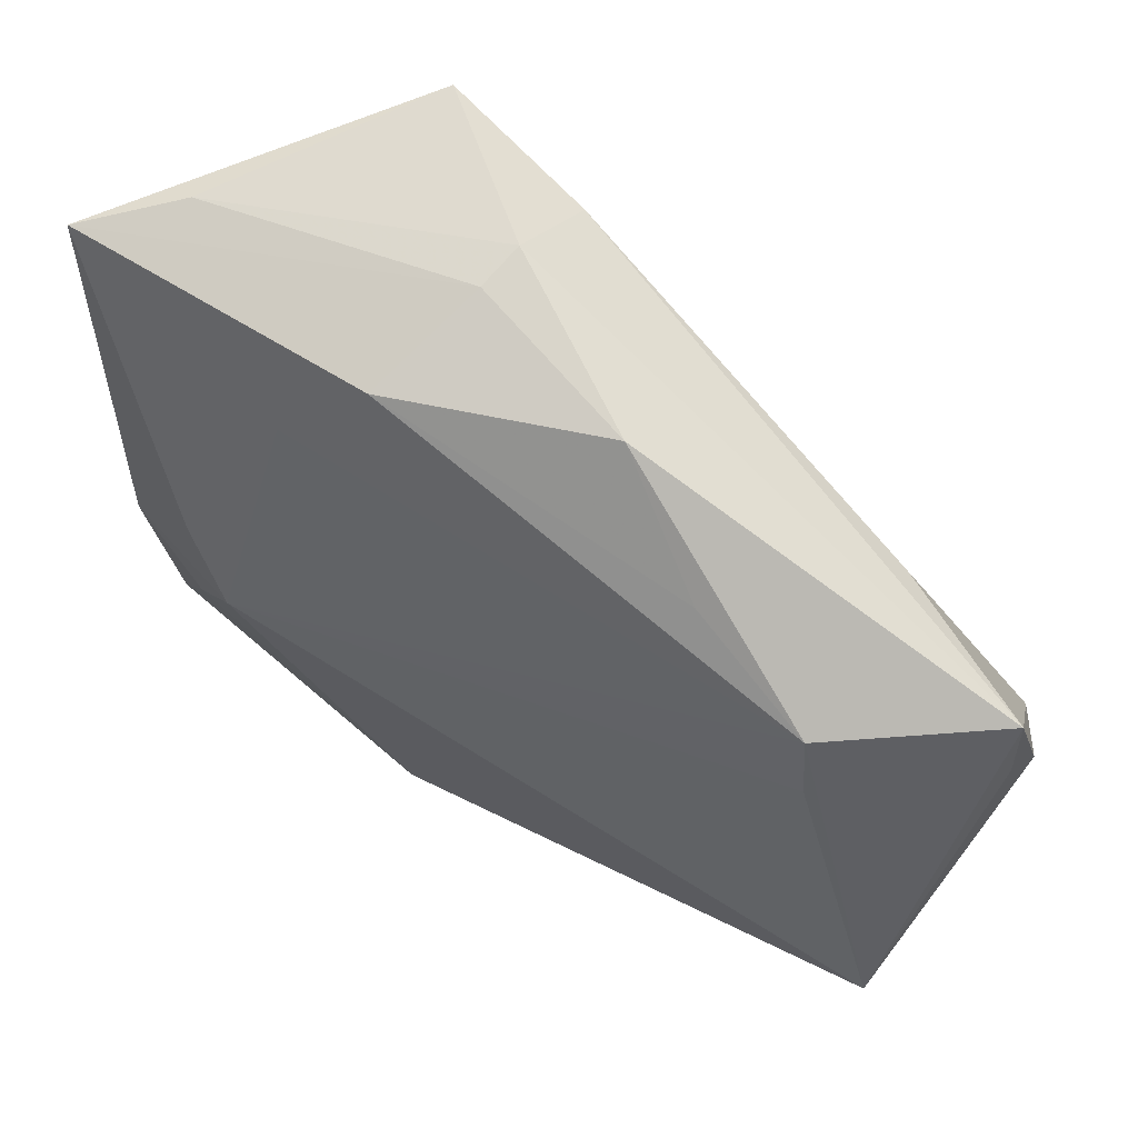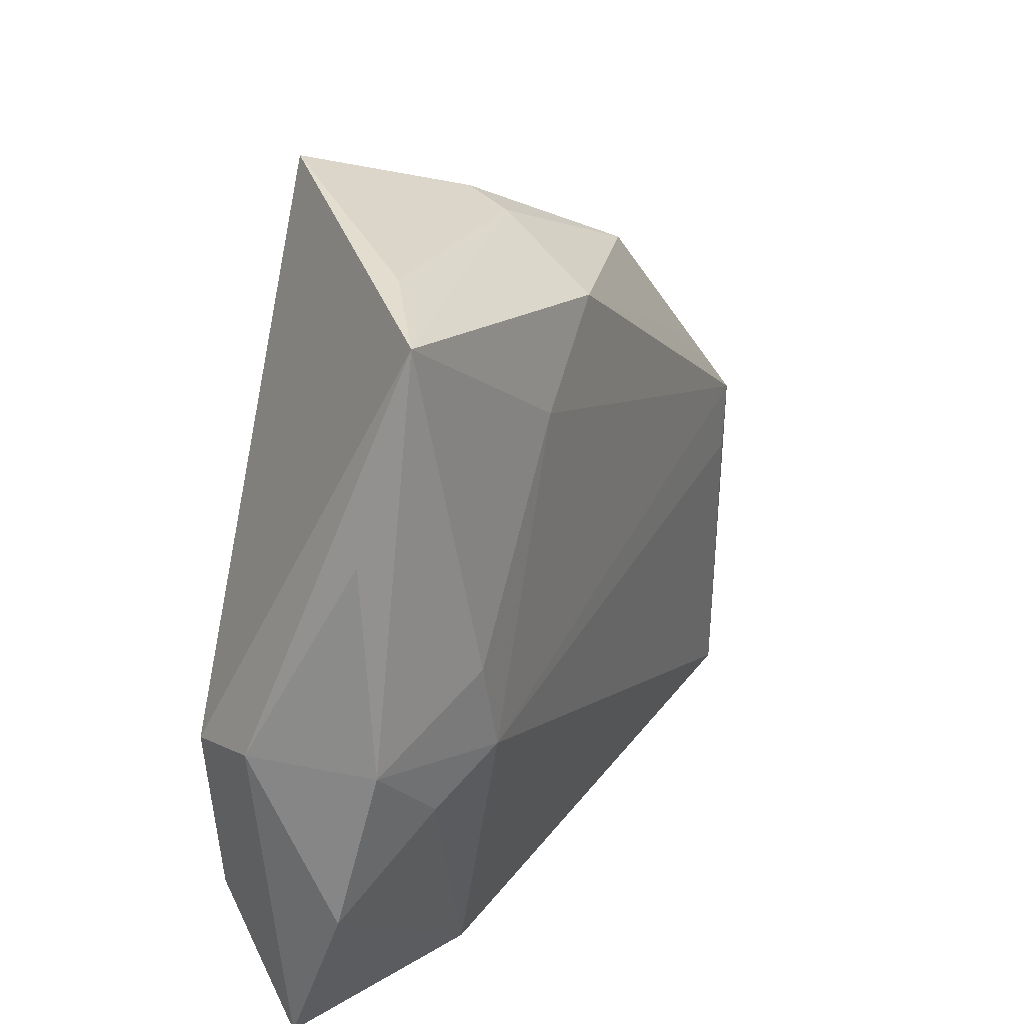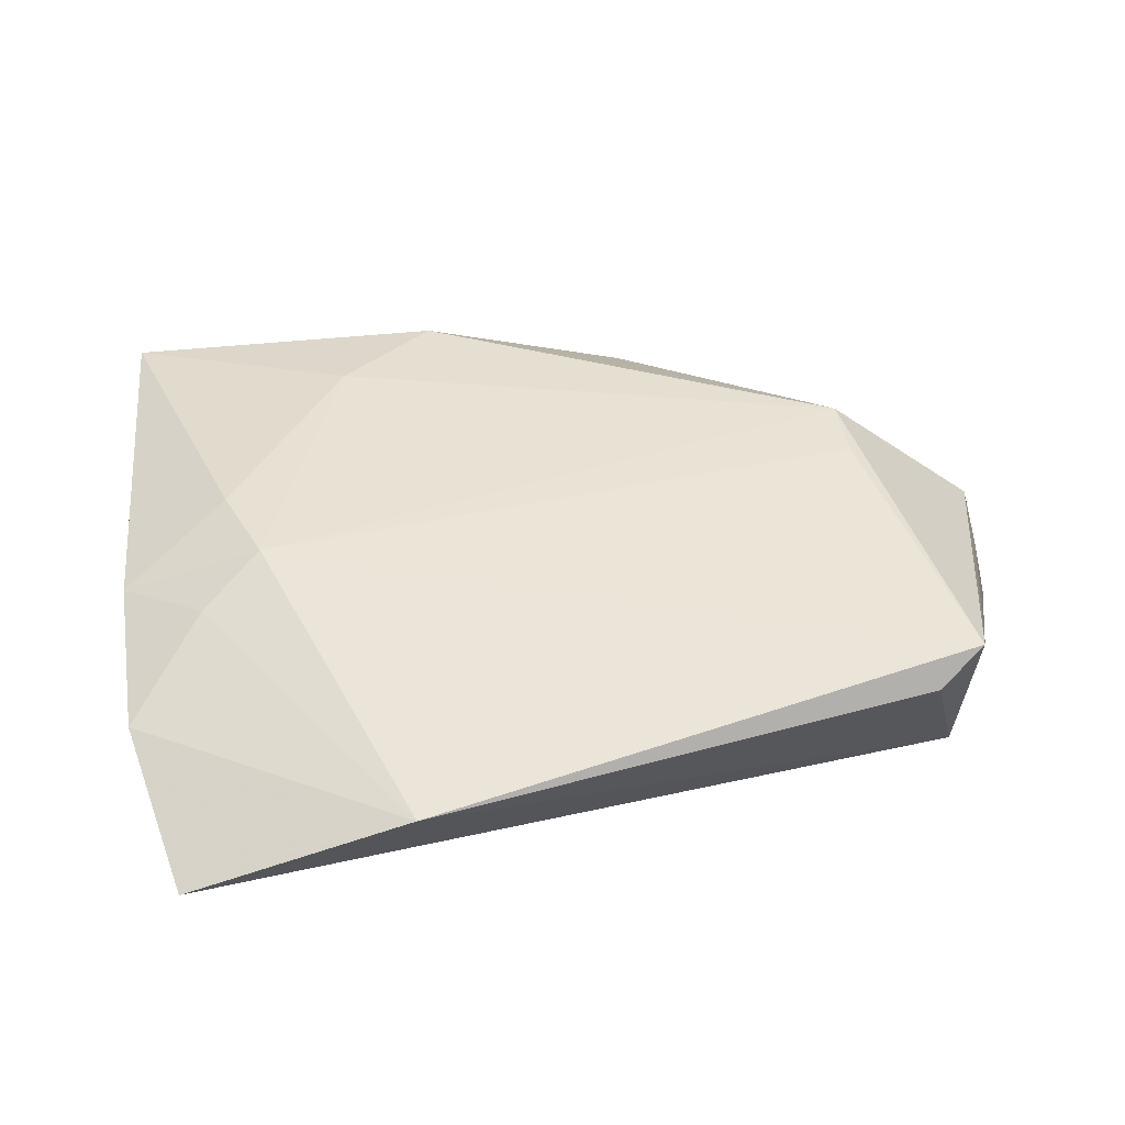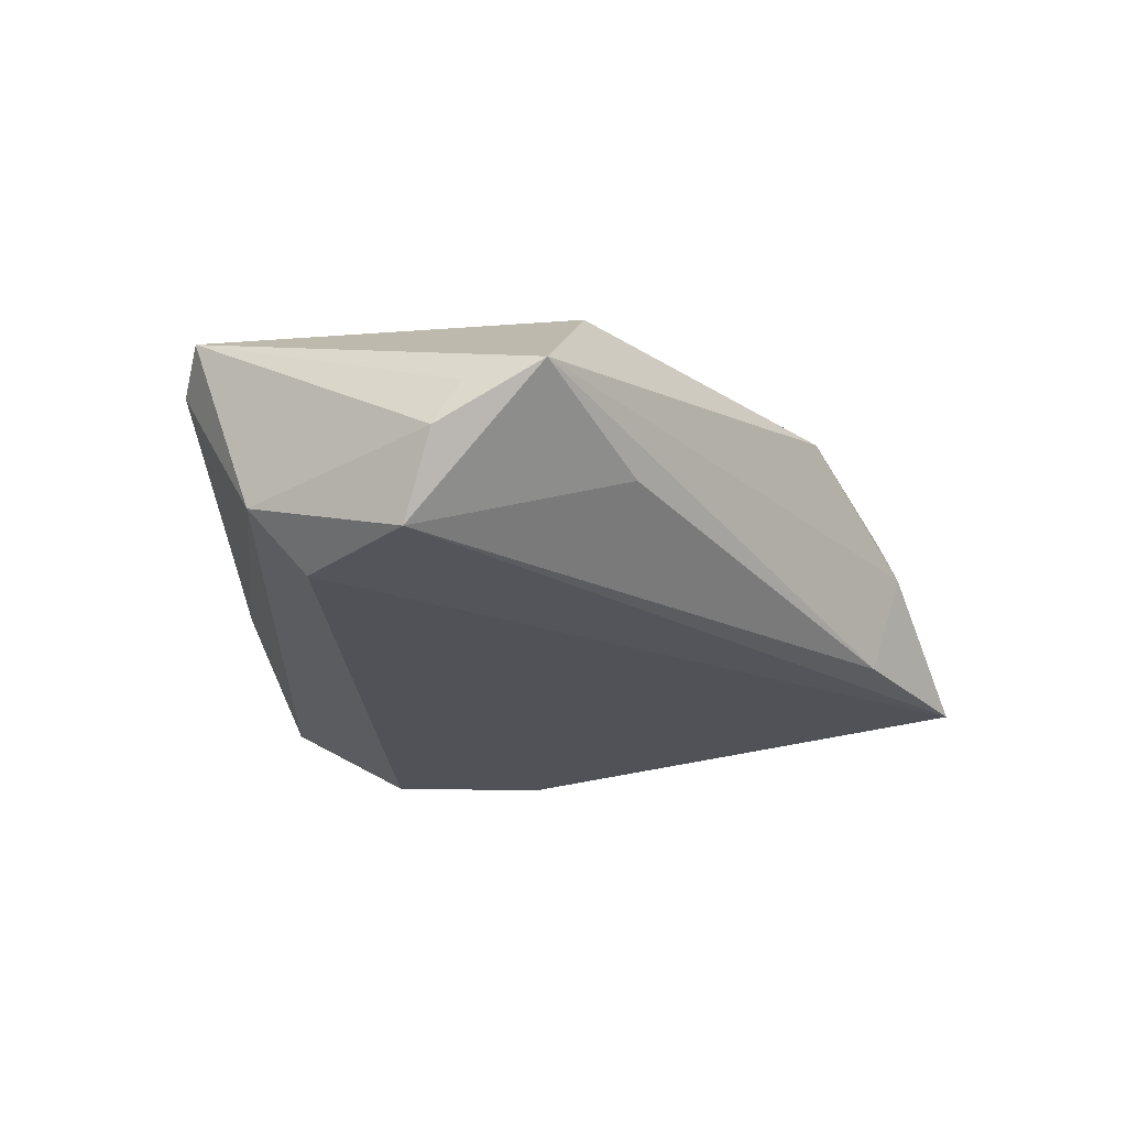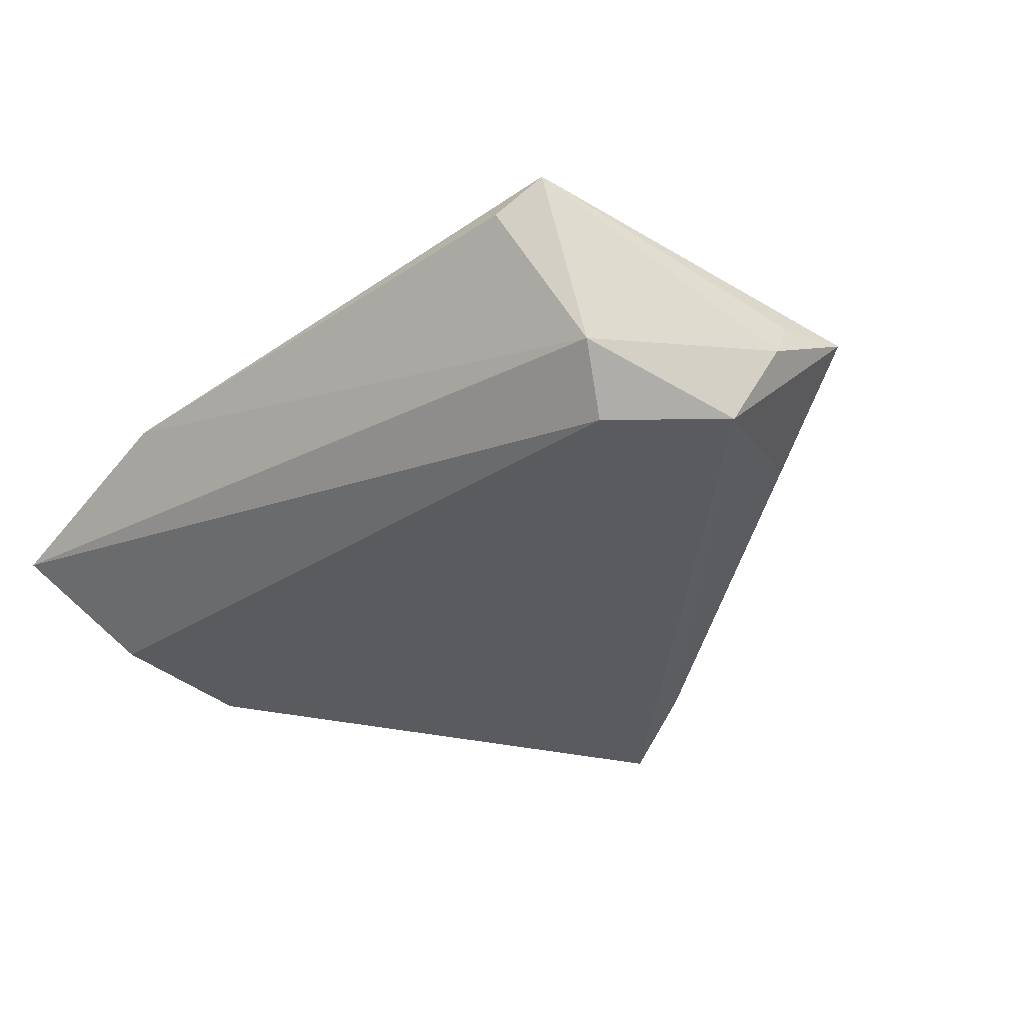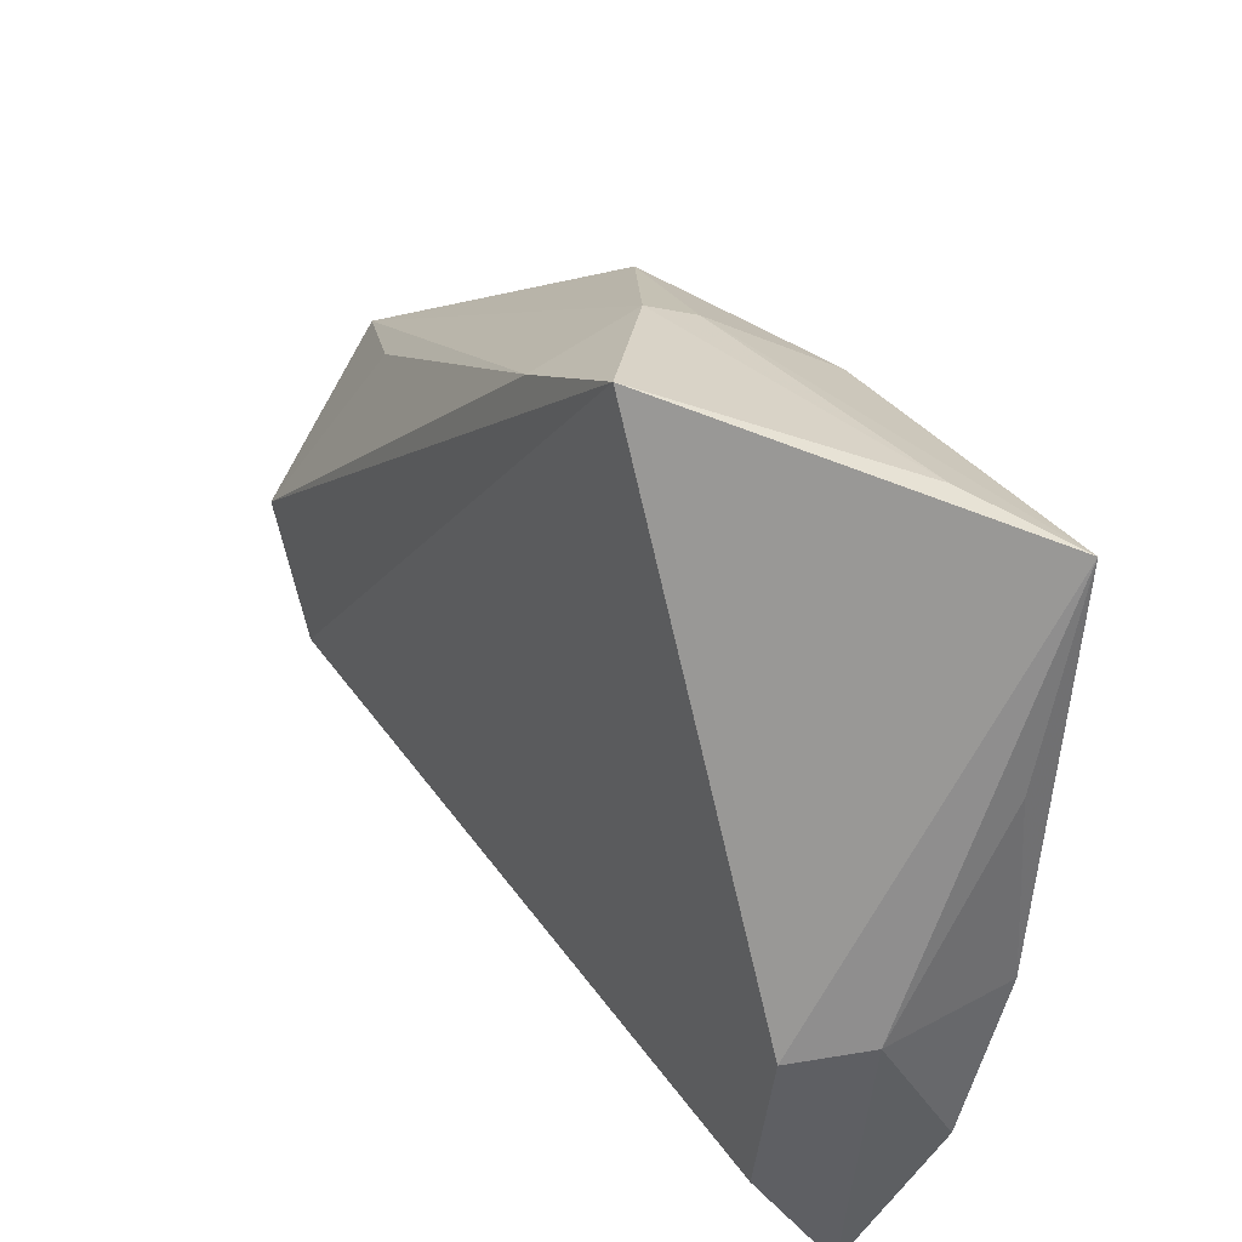
<metadata>
{"format":"obj","ext":"obj","renderer":"f3d","projection":"perspective","resolution":1024,"background":"white","views":[{"elev":47.3,"azim":29.2,"up":"+Y"},{"elev":20.4,"azim":-66.7,"up":"+Y"},{"elev":37.8,"azim":-6.5,"up":"+Z"},{"elev":-21.5,"azim":98.8,"up":"+Z"},{"elev":-32.6,"azim":47.9,"up":"+Z"},{"elev":38.5,"azim":-123.5,"up":"+Y"}]}
</metadata>
<code>
v -0.02085 0.0248 0.01655
v 0.05619 -0.007663 -0.01421
v -0.04106 -0.02978 -0.01529
v 0.06059 -0.003851 -0.004541
v -0.03651 0.0003529 0.0153
v -0.03236 -0.01026 0.01515
v -0.04926 -0.008486 -0.007119
v 0.05063 -0.02686 -0.008663
v -0.01617 -0.04625 0.003097
v 0.04231 0.001509 0.01597
v -0.009016 0.03525 0.01628
v -0.03958 -0.01586 0.01092
v 0.01714 0.03549 0.009804
v -0.0487 -0.02705 0.003305
v -0.0434 -0.046 -0.005762
v 0.028 0.02099 0.01443
v 0.04209 0.00997 0.01646
v -0.002976 0.04249 0.003619
v -0.04937 -0.00814 0.008784
v -0.04937 0.01553 0.007052
v -0.04837 0.03911 0.01312
v -0.03677 0.04253 0.006163
v 0.06054 0.008645 0.002585
v -0.04459 -0.009942 -0.01544
v 0.04337 0.01616 -0.005017
v 0.05975 -0.0007937 0.0009388
v 0.04634 -0.02078 -0.01544
v 0.05081 -0.03402 0.01224
v -0.0005278 0.04097 -0.01389
v -0.001462 0.04464 -0.001755
v 0.04534 -0.03669 0.008103
v -0.01733 0.05004 -0.01544
f 21 32 24
f 32 27 24
f 28 6 9
f 9 31 28
f 6 17 1
f 10 6 28
f 28 17 10
f 10 17 6
f 23 17 28
f 23 13 17
f 3 27 15
f 15 24 3
f 3 24 27
f 15 9 14
f 20 19 21
f 31 9 8
f 28 31 8
f 15 27 8
f 8 9 15
f 5 1 21
f 6 1 5
f 21 19 5
f 5 19 6
f 11 1 17
f 21 1 11
f 11 18 21
f 13 18 11
f 2 27 32
f 2 8 27
f 6 19 12
f 19 14 12
f 12 9 6
f 12 14 9
f 7 14 19
f 19 20 7
f 7 24 15
f 15 14 7
f 21 24 7
f 7 20 21
f 22 32 21
f 21 18 22
f 30 18 13
f 13 23 30
f 32 22 30
f 30 22 18
f 17 13 16
f 16 11 17
f 13 11 16
f 23 2 25
f 4 2 23
f 28 8 4
f 8 2 4
f 23 25 29
f 32 30 29
f 29 30 23
f 29 2 32
f 29 25 2
f 26 23 28
f 28 4 26
f 26 4 23

</code>
